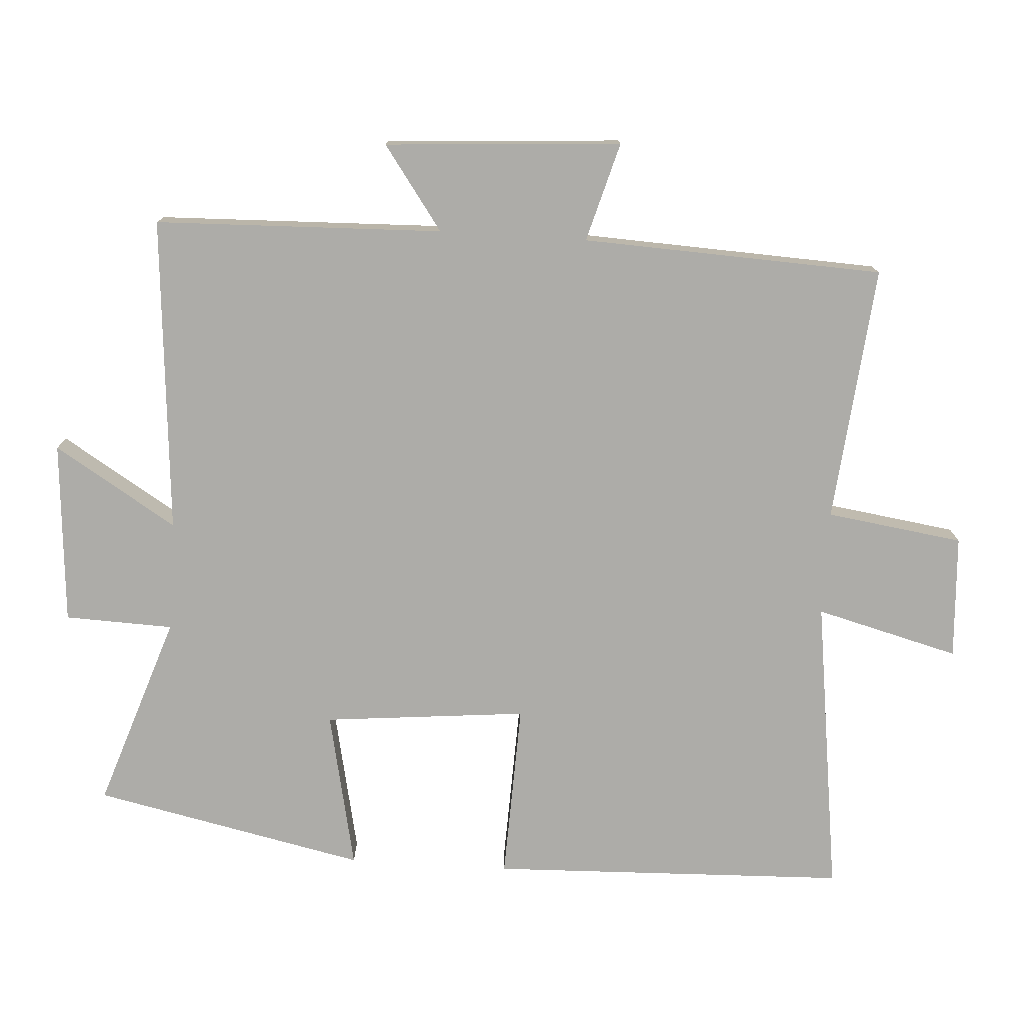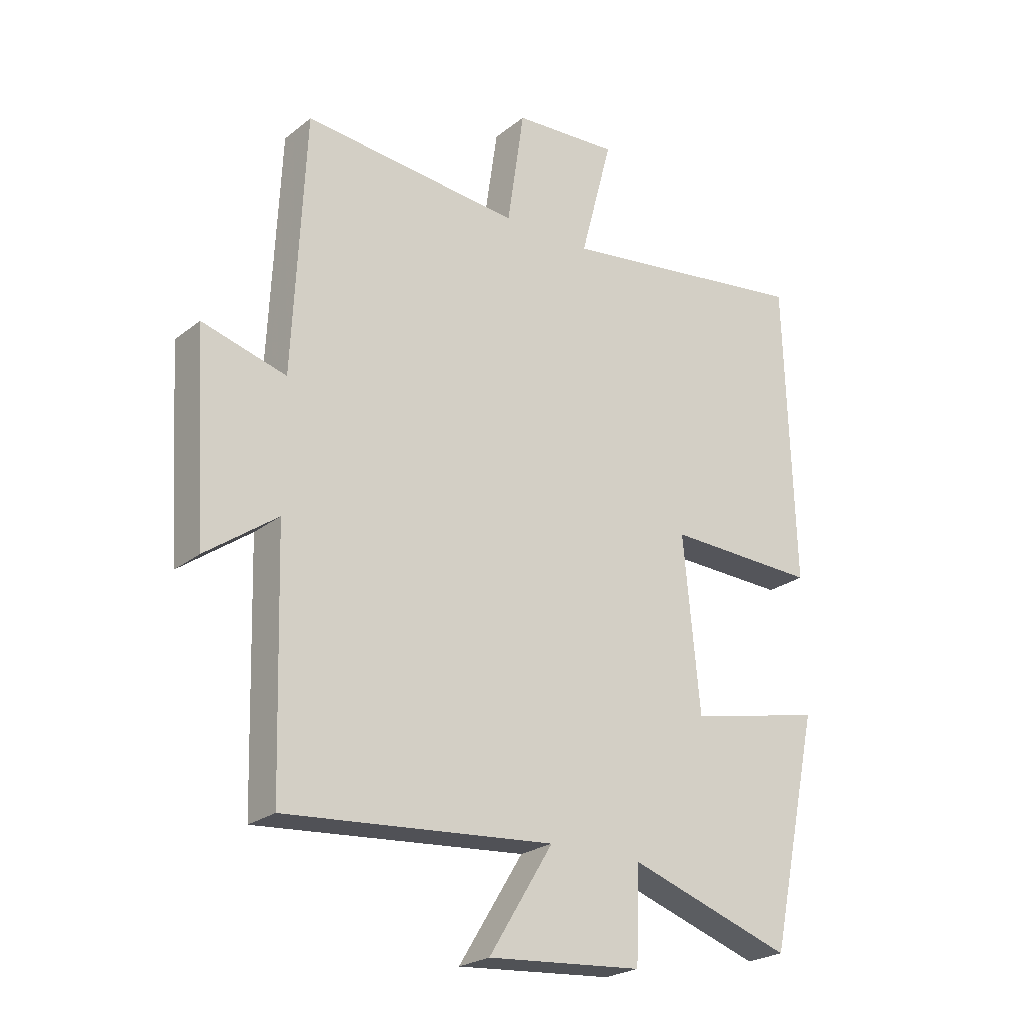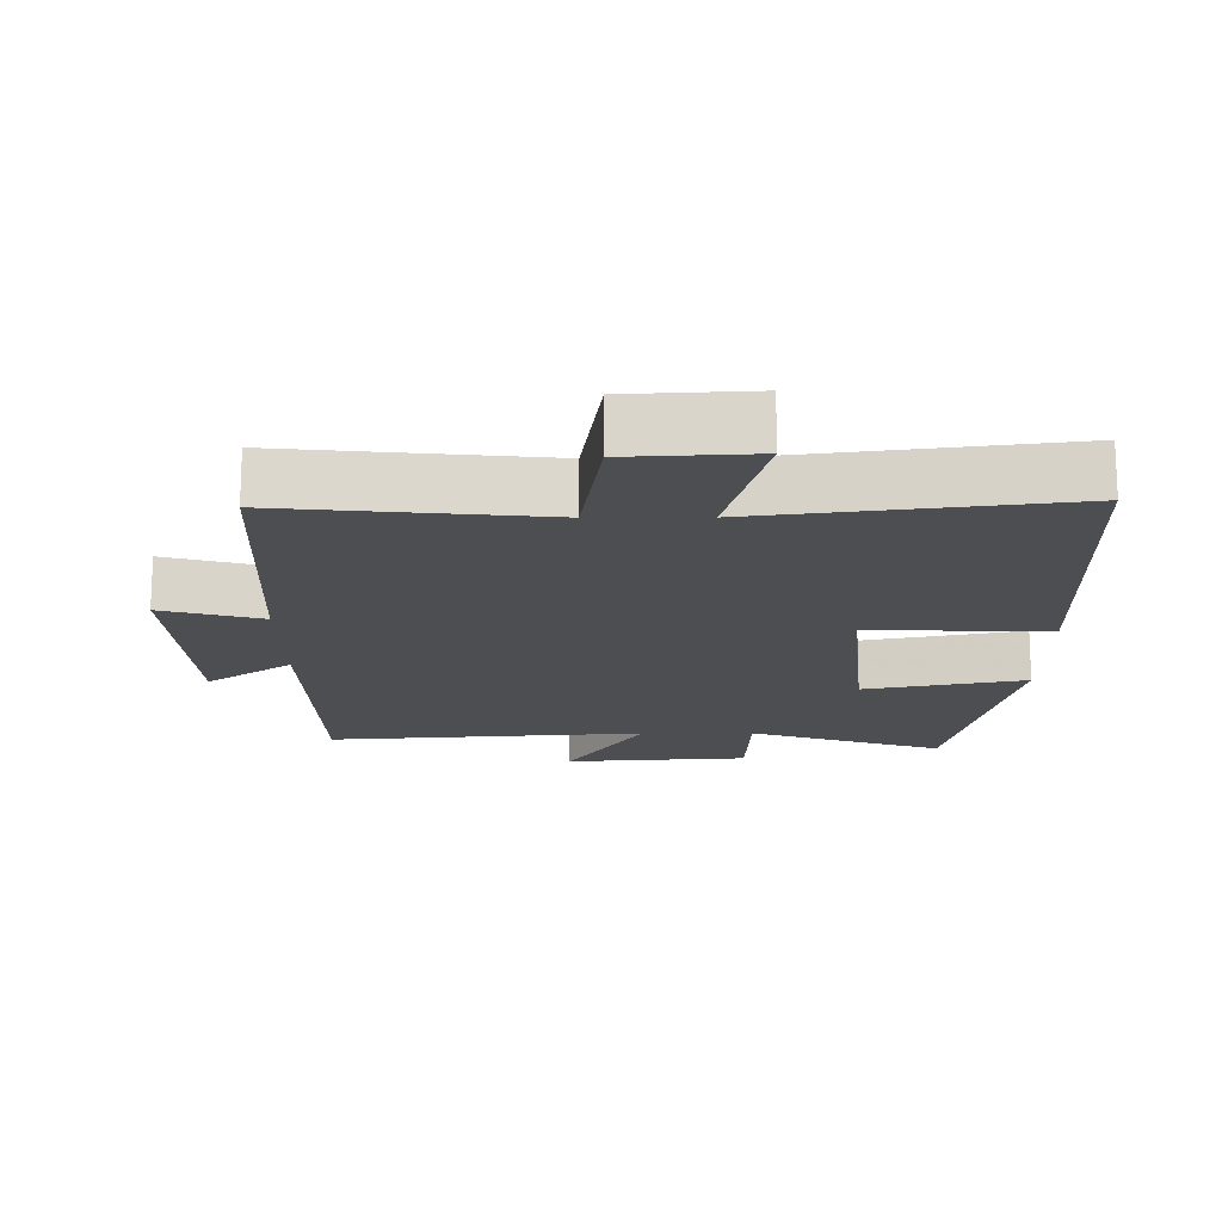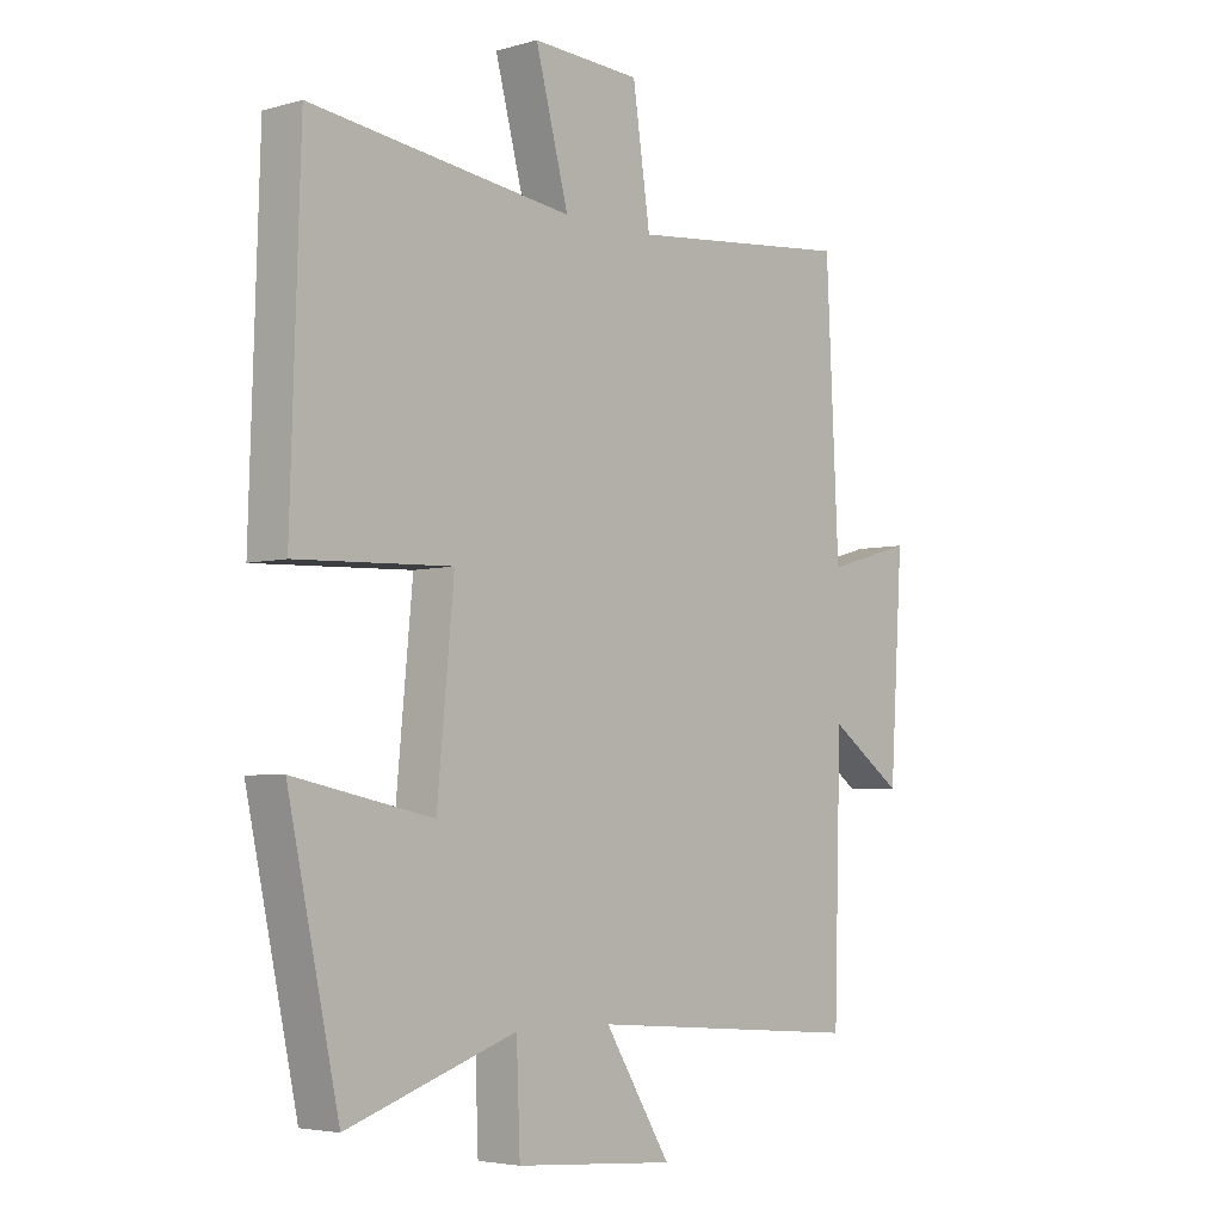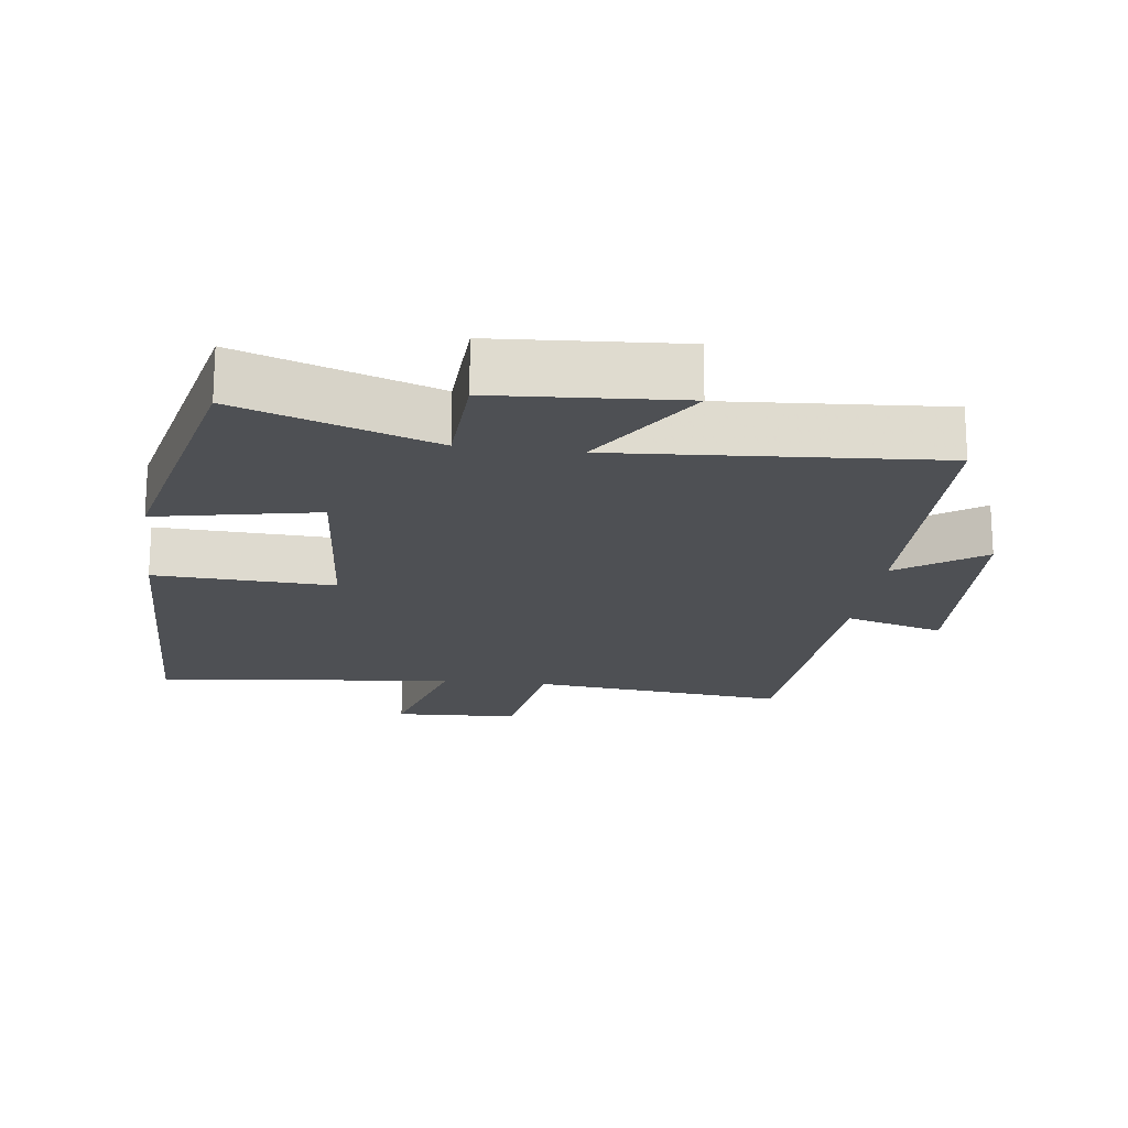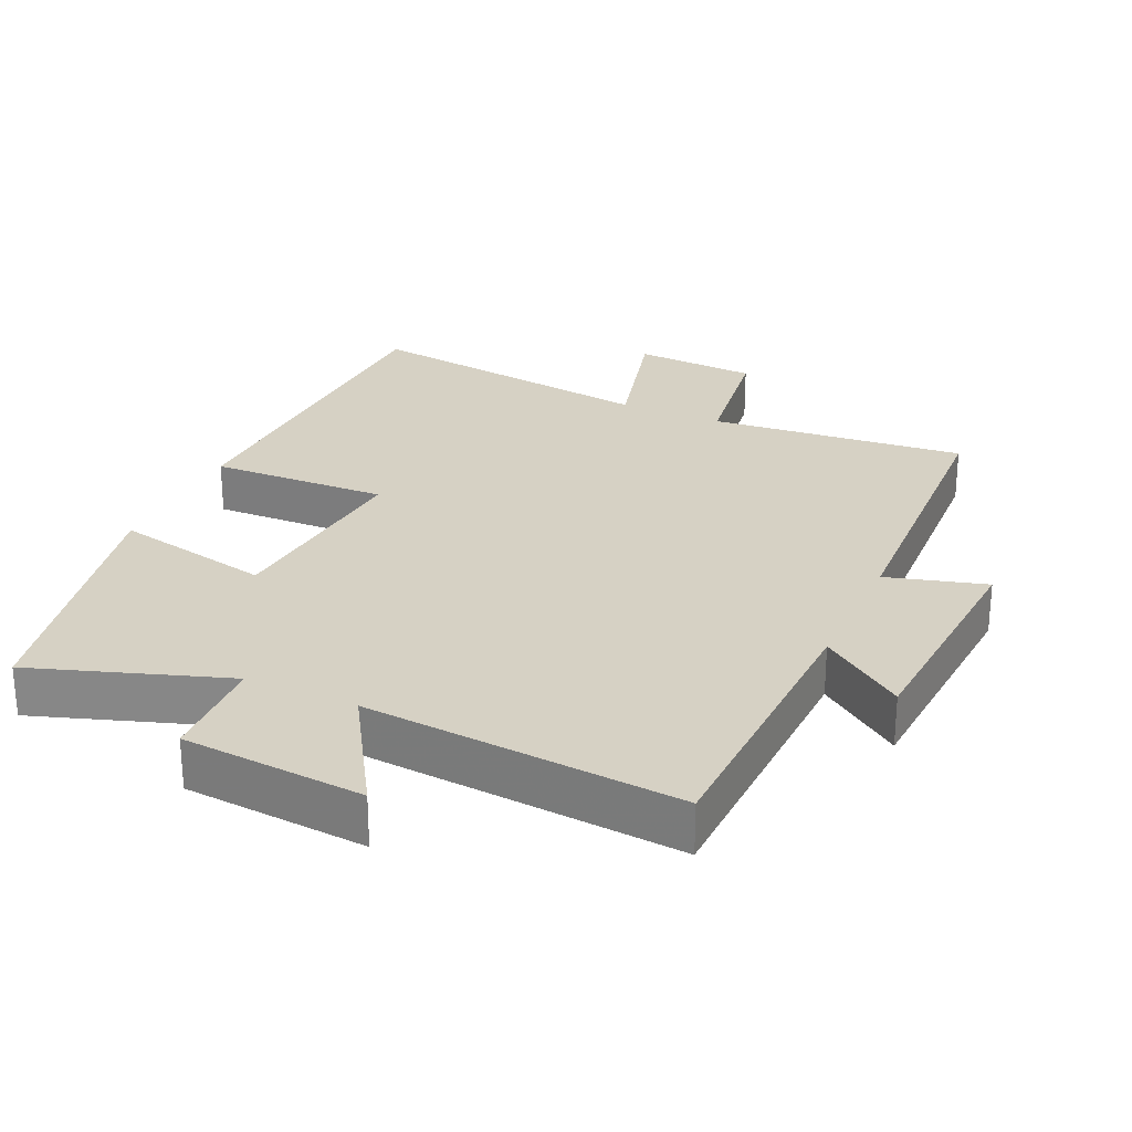
<metadata>
{"format":"obj","ext":"obj","renderer":"f3d","projection":"perspective","resolution":1024,"background":"white","views":[{"elev":-76.6,"azim":-93.5,"up":"+Y"},{"elev":-23.6,"azim":-37.6,"up":"+Z"},{"elev":-16.5,"azim":0.2,"up":"+Y"},{"elev":-4.5,"azim":132.1,"up":"+Z"},{"elev":-18.8,"azim":172.2,"up":"+Y"},{"elev":26.7,"azim":-155.4,"up":"+Y"}]}
</metadata>
<code>
v -0.479 0.07 0.537
v -0.106 0.07 0.5
v -0.077 0.07 0.699
v 0.103 0.07 0.709
v 0.048 0.07 0.5
v 0.484 0.07 0.558
v 0.5 0.07 0.038
v 0.241 0.07 0.048
v 0.269 0.07 -0.248
v 0.5 0.07 -0.2
v 0.415 0.07 -0.596
v 0.134 0.07 -0.5
v 0.128 0.07 -0.658
v -0.138 0.07 -0.678
v -0.028 0.07 -0.5
v -0.488 0.07 -0.536
v -0.5 0.07 -0.117
v -0.622 0.07 -0.204
v -0.644 0.07 0.14
v -0.5 0.07 0.099
v -0.479 0 0.537
v -0.106 0 0.5
v -0.077 0 0.699
v 0.103 0 0.709
v 0.048 0 0.5
v 0.484 0 0.558
v 0.5 0 0.038
v 0.241 0 0.048
v 0.269 0 -0.248
v 0.5 0 -0.2
v 0.415 0 -0.596
v 0.134 0 -0.5
v 0.128 0 -0.658
v -0.138 0 -0.678
v -0.028 0 -0.5
v -0.488 0 -0.536
v -0.5 0 -0.117
v -0.622 0 -0.204
v -0.644 0 0.14
v -0.5 0 0.099
f 17 18 19 20
f 20 1 2
f 17 20 2
f 16 17 2
f 15 16 2
f 12 13 14 15
f 12 15 2 3
f 9 10 11 12
f 8 9 12 3
f 5 6 7 8
f 5 8 3
f 3 4 5
f 40 39 38 37
f 22 21 40
f 22 40 37
f 22 37 36
f 22 36 35
f 35 34 33 32
f 23 22 35 32
f 32 31 30 29
f 23 32 29 28
f 28 27 26 25
f 23 28 25
f 25 24 23
f 1 21 22 2
f 2 22 23 3
f 3 23 24 4
f 4 24 25 5
f 5 25 26 6
f 6 26 27 7
f 7 27 28 8
f 8 28 29 9
f 9 29 30 10
f 10 30 31 11
f 11 31 32 12
f 12 32 33 13
f 13 33 34 14
f 14 34 35 15
f 15 35 36 16
f 16 36 37 17
f 17 37 38 18
f 18 38 39 19
f 19 39 40 20
f 20 40 21 1

</code>
